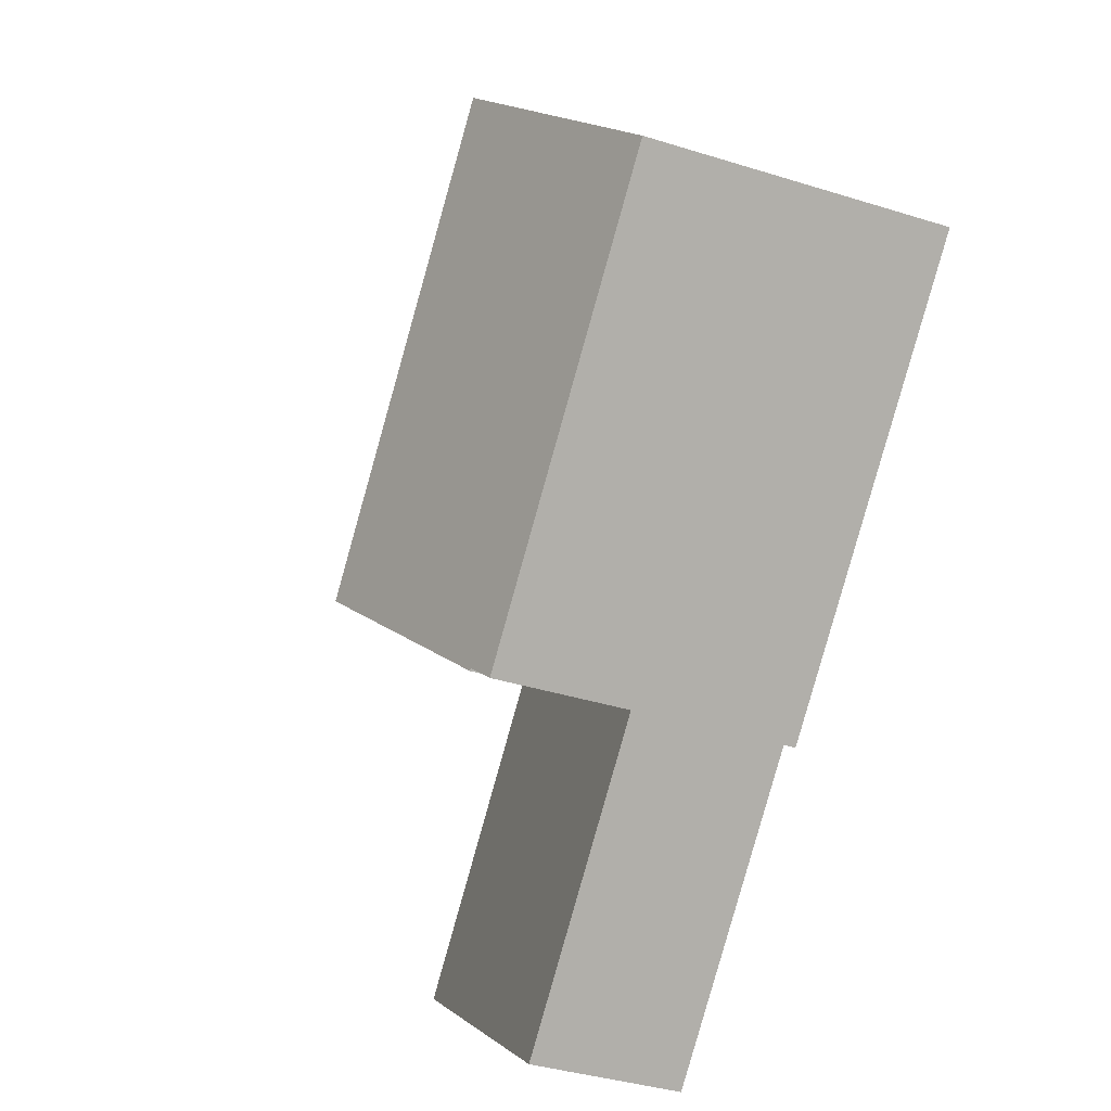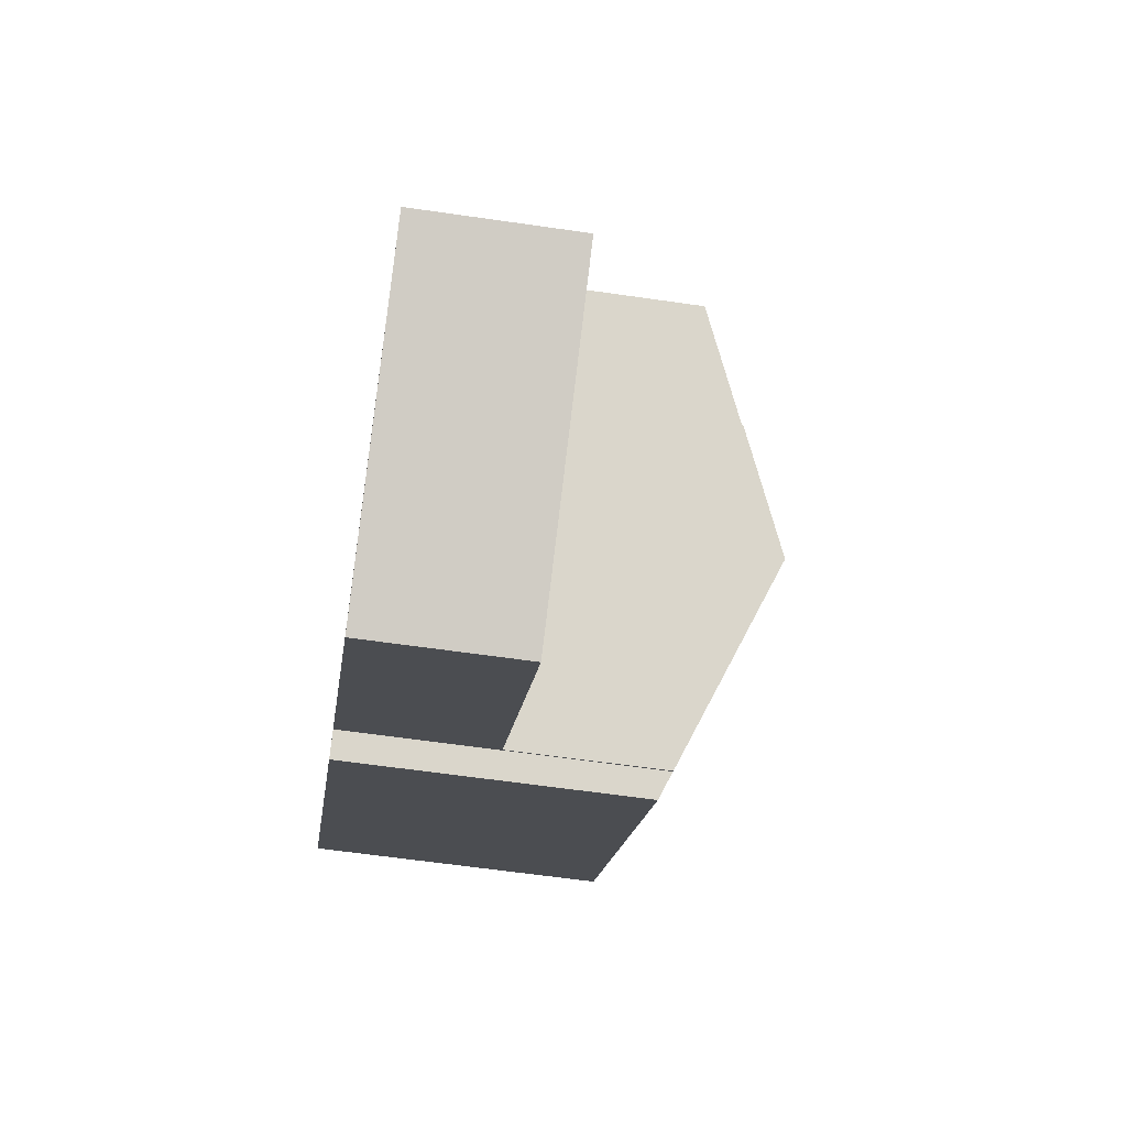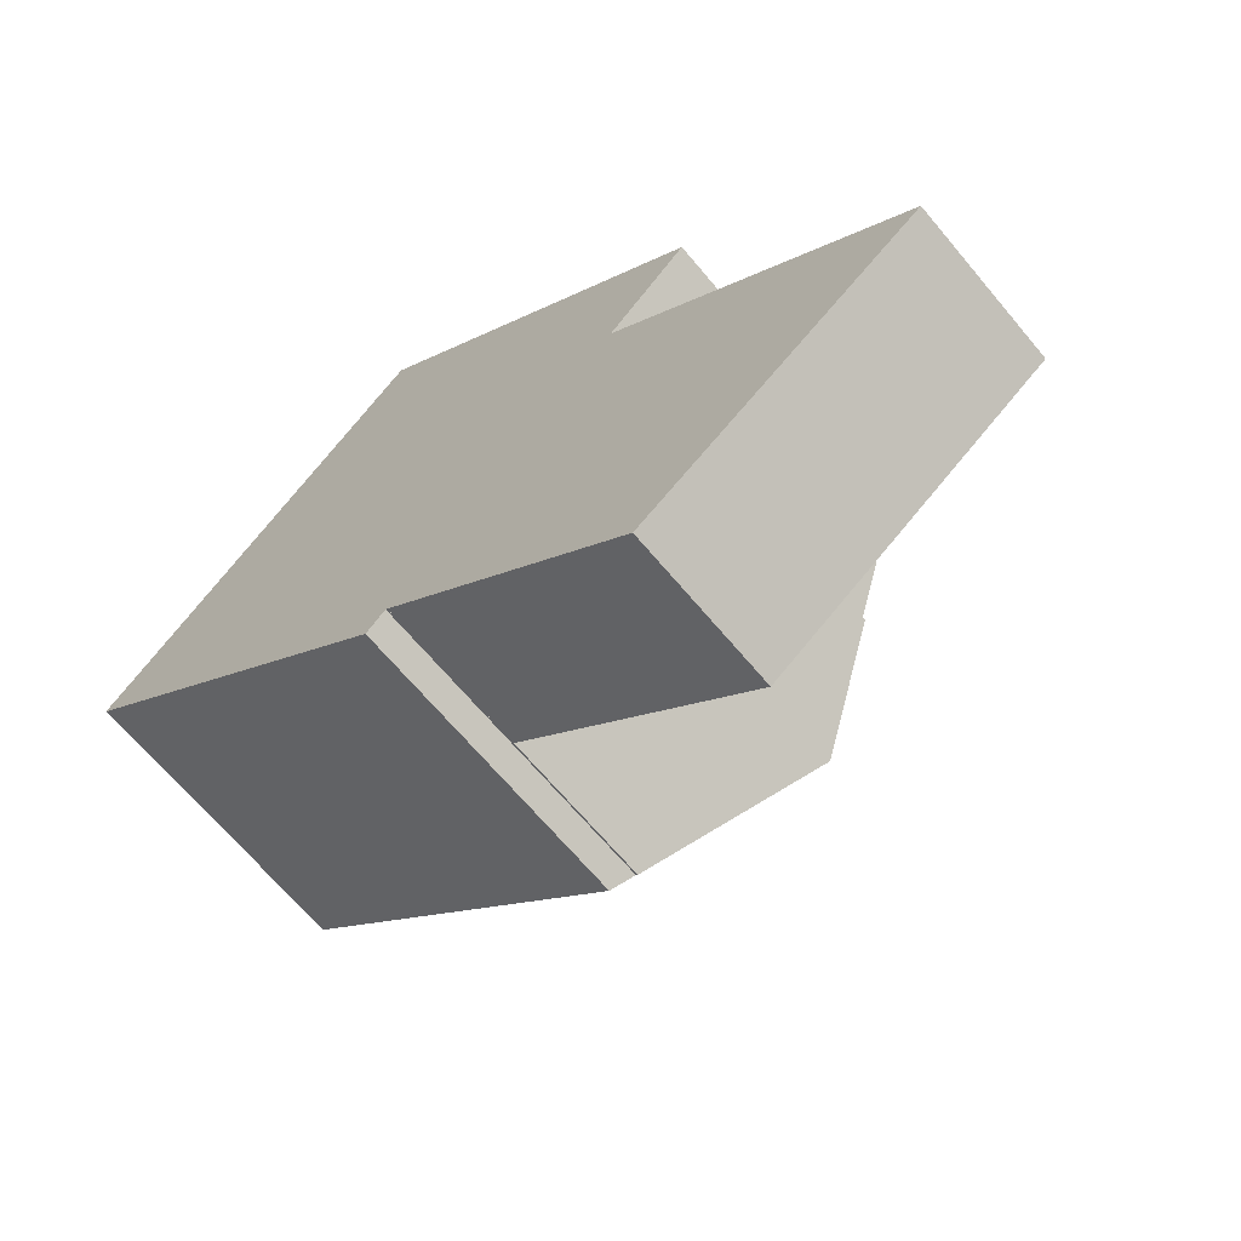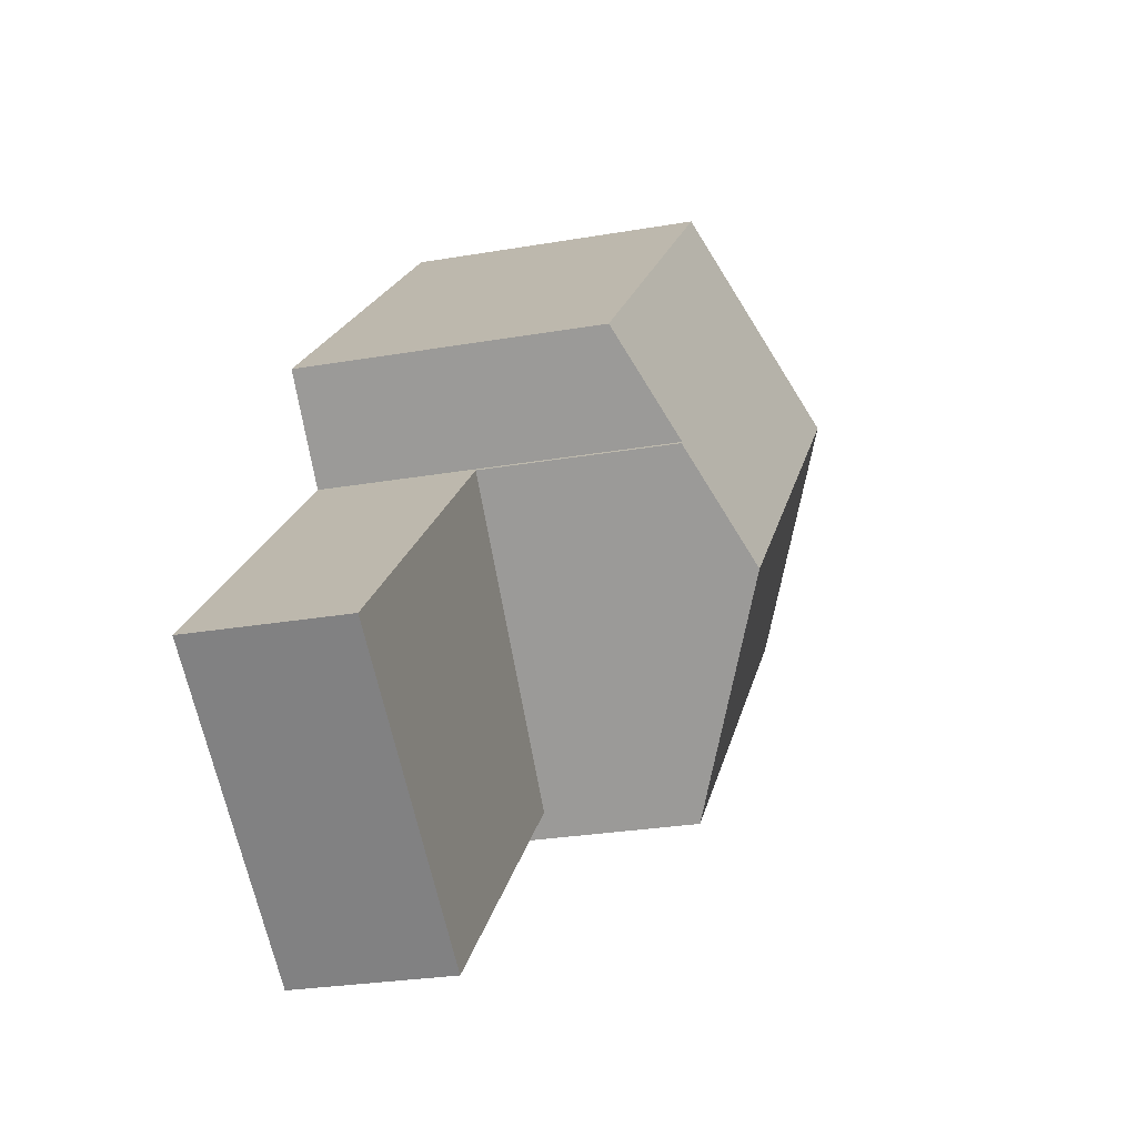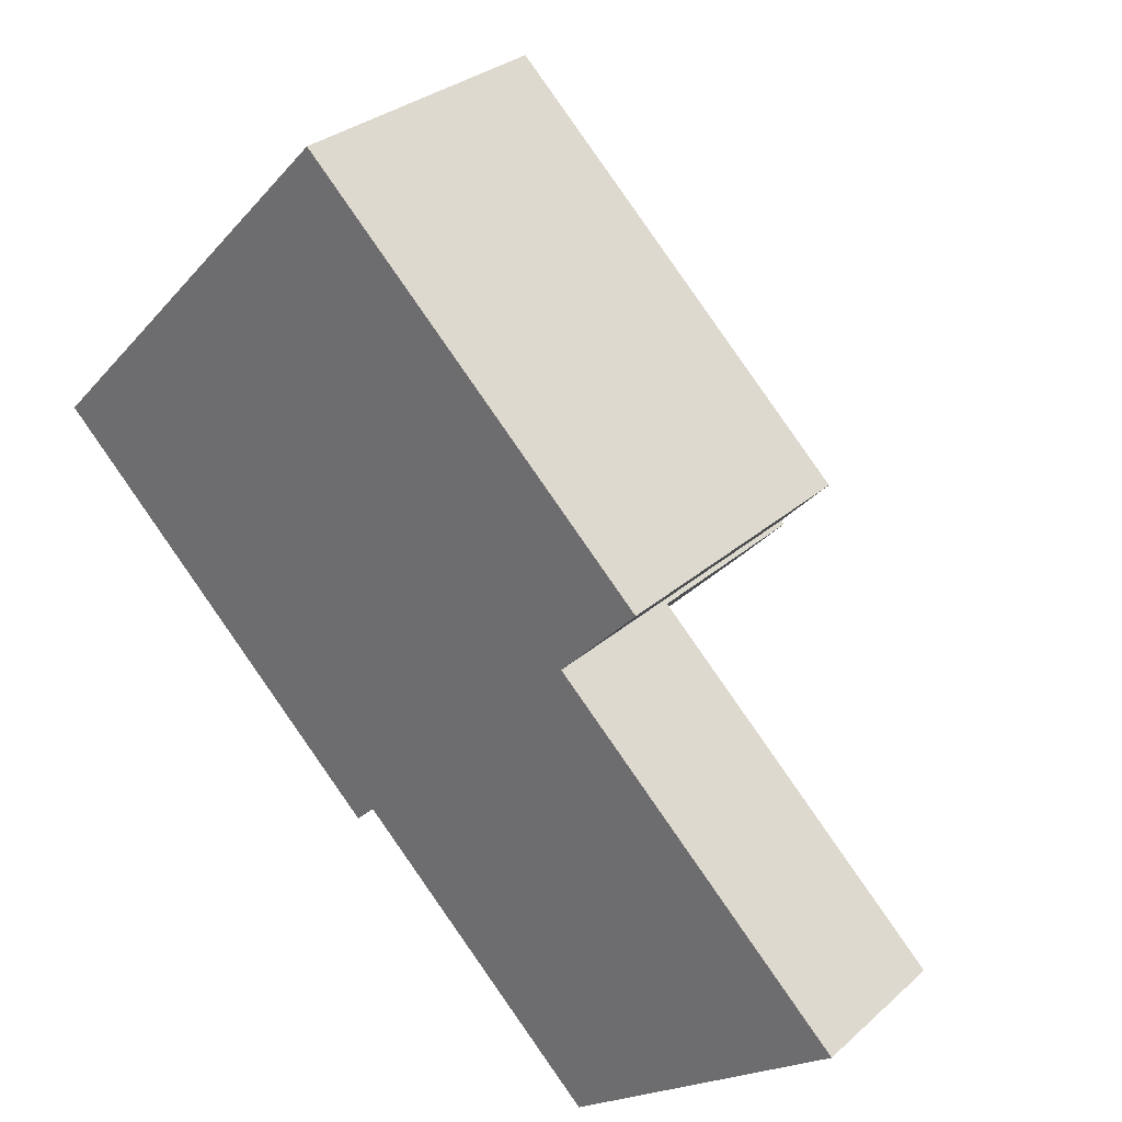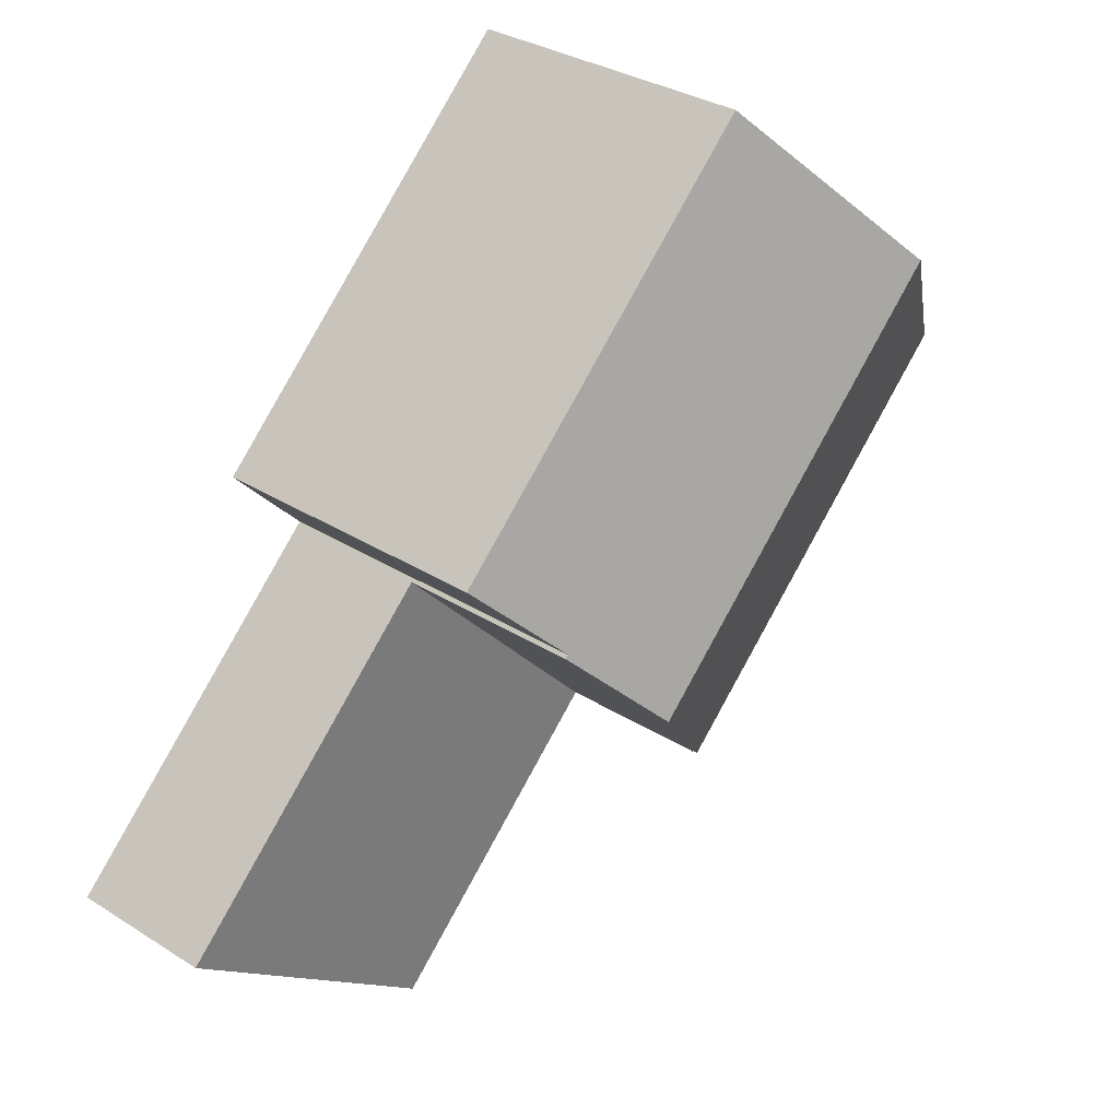
<metadata>
{"format":"obj","ext":"obj","renderer":"f3d","projection":"perspective","resolution":1024,"background":"white","views":[{"elev":-37.5,"azim":-111.9,"up":"+Z"},{"elev":-59.2,"azim":81.4,"up":"+Z"},{"elev":-66.4,"azim":39.8,"up":"+Z"},{"elev":-26.5,"azim":105.3,"up":"+Z"},{"elev":29.6,"azim":37.9,"up":"+Z"},{"elev":31.9,"azim":131.7,"up":"+Z"}]}
</metadata>
<code>
v  11.71 8.858 -3.697
v  13.57 7.732 -1.602
v  13.64 7.732 -1.671
v  7.414 6.689 7.808
v  15.35 6.689 0.275
v  3.707 8.858 3.904
v  0 6.689 4.096e-16
v  8.391 6.94 -7.108
v  7.962 6.689 -7.559
v  8.435 6.94 -7.15
v  0 0 0
v  3.707 -2.391e-16 3.904
v  7.414 -4.781e-16 7.808
v  15.35 -1.684e-17 0.275
v  13.57 9.809e-17 -1.602
v  13.64 1.023e-16 -1.671
v  8.435 4.378e-16 -7.15
v  11.71 2.264e-16 -3.697
v  8.391 4.352e-16 -7.108
v  7.962 4.629e-16 -7.559
v  14.05 3.437 -12.48
v  13.64 3.437 -1.671
v  20.23 3.437 -7.925
v  8.435 3.437 -7.15
v  11.71 3.437 -3.697
v  20.23 4.853e-16 -7.925
v  14.05 7.643e-16 -12.48
g defaultobject
f 1 2 3
f 2 4 5
f 4 2 1
f 4 1 6
f 7 8 9
f 8 7 1
f 1 7 6
f 1 10 8
f 11 6 7
f 6 11 4
f 4 11 12
f 4 12 13
f 13 5 4
f 5 13 14
f 15 3 2
f 3 15 16
f 5 15 2
f 15 5 14
f 3 10 1
f 10 3 16
f 10 16 17
f 17 16 18
f 19 9 8
f 9 19 20
f 17 8 10
f 8 17 19
f 20 7 9
f 7 20 11
f 13 15 14
f 15 13 18
f 18 13 17
f 17 13 19
f 19 13 20
f 20 13 11
f 11 13 12
f 18 16 15
f 21 22 23
f 22 21 24
f 22 24 25
f 17 25 24
f 25 17 18
f 25 18 22
f 22 18 16
f 16 23 22
f 23 16 26
f 27 24 21
f 24 27 17
f 26 21 23
f 21 26 27
f 18 26 16
f 26 18 17
f 26 17 27

</code>
